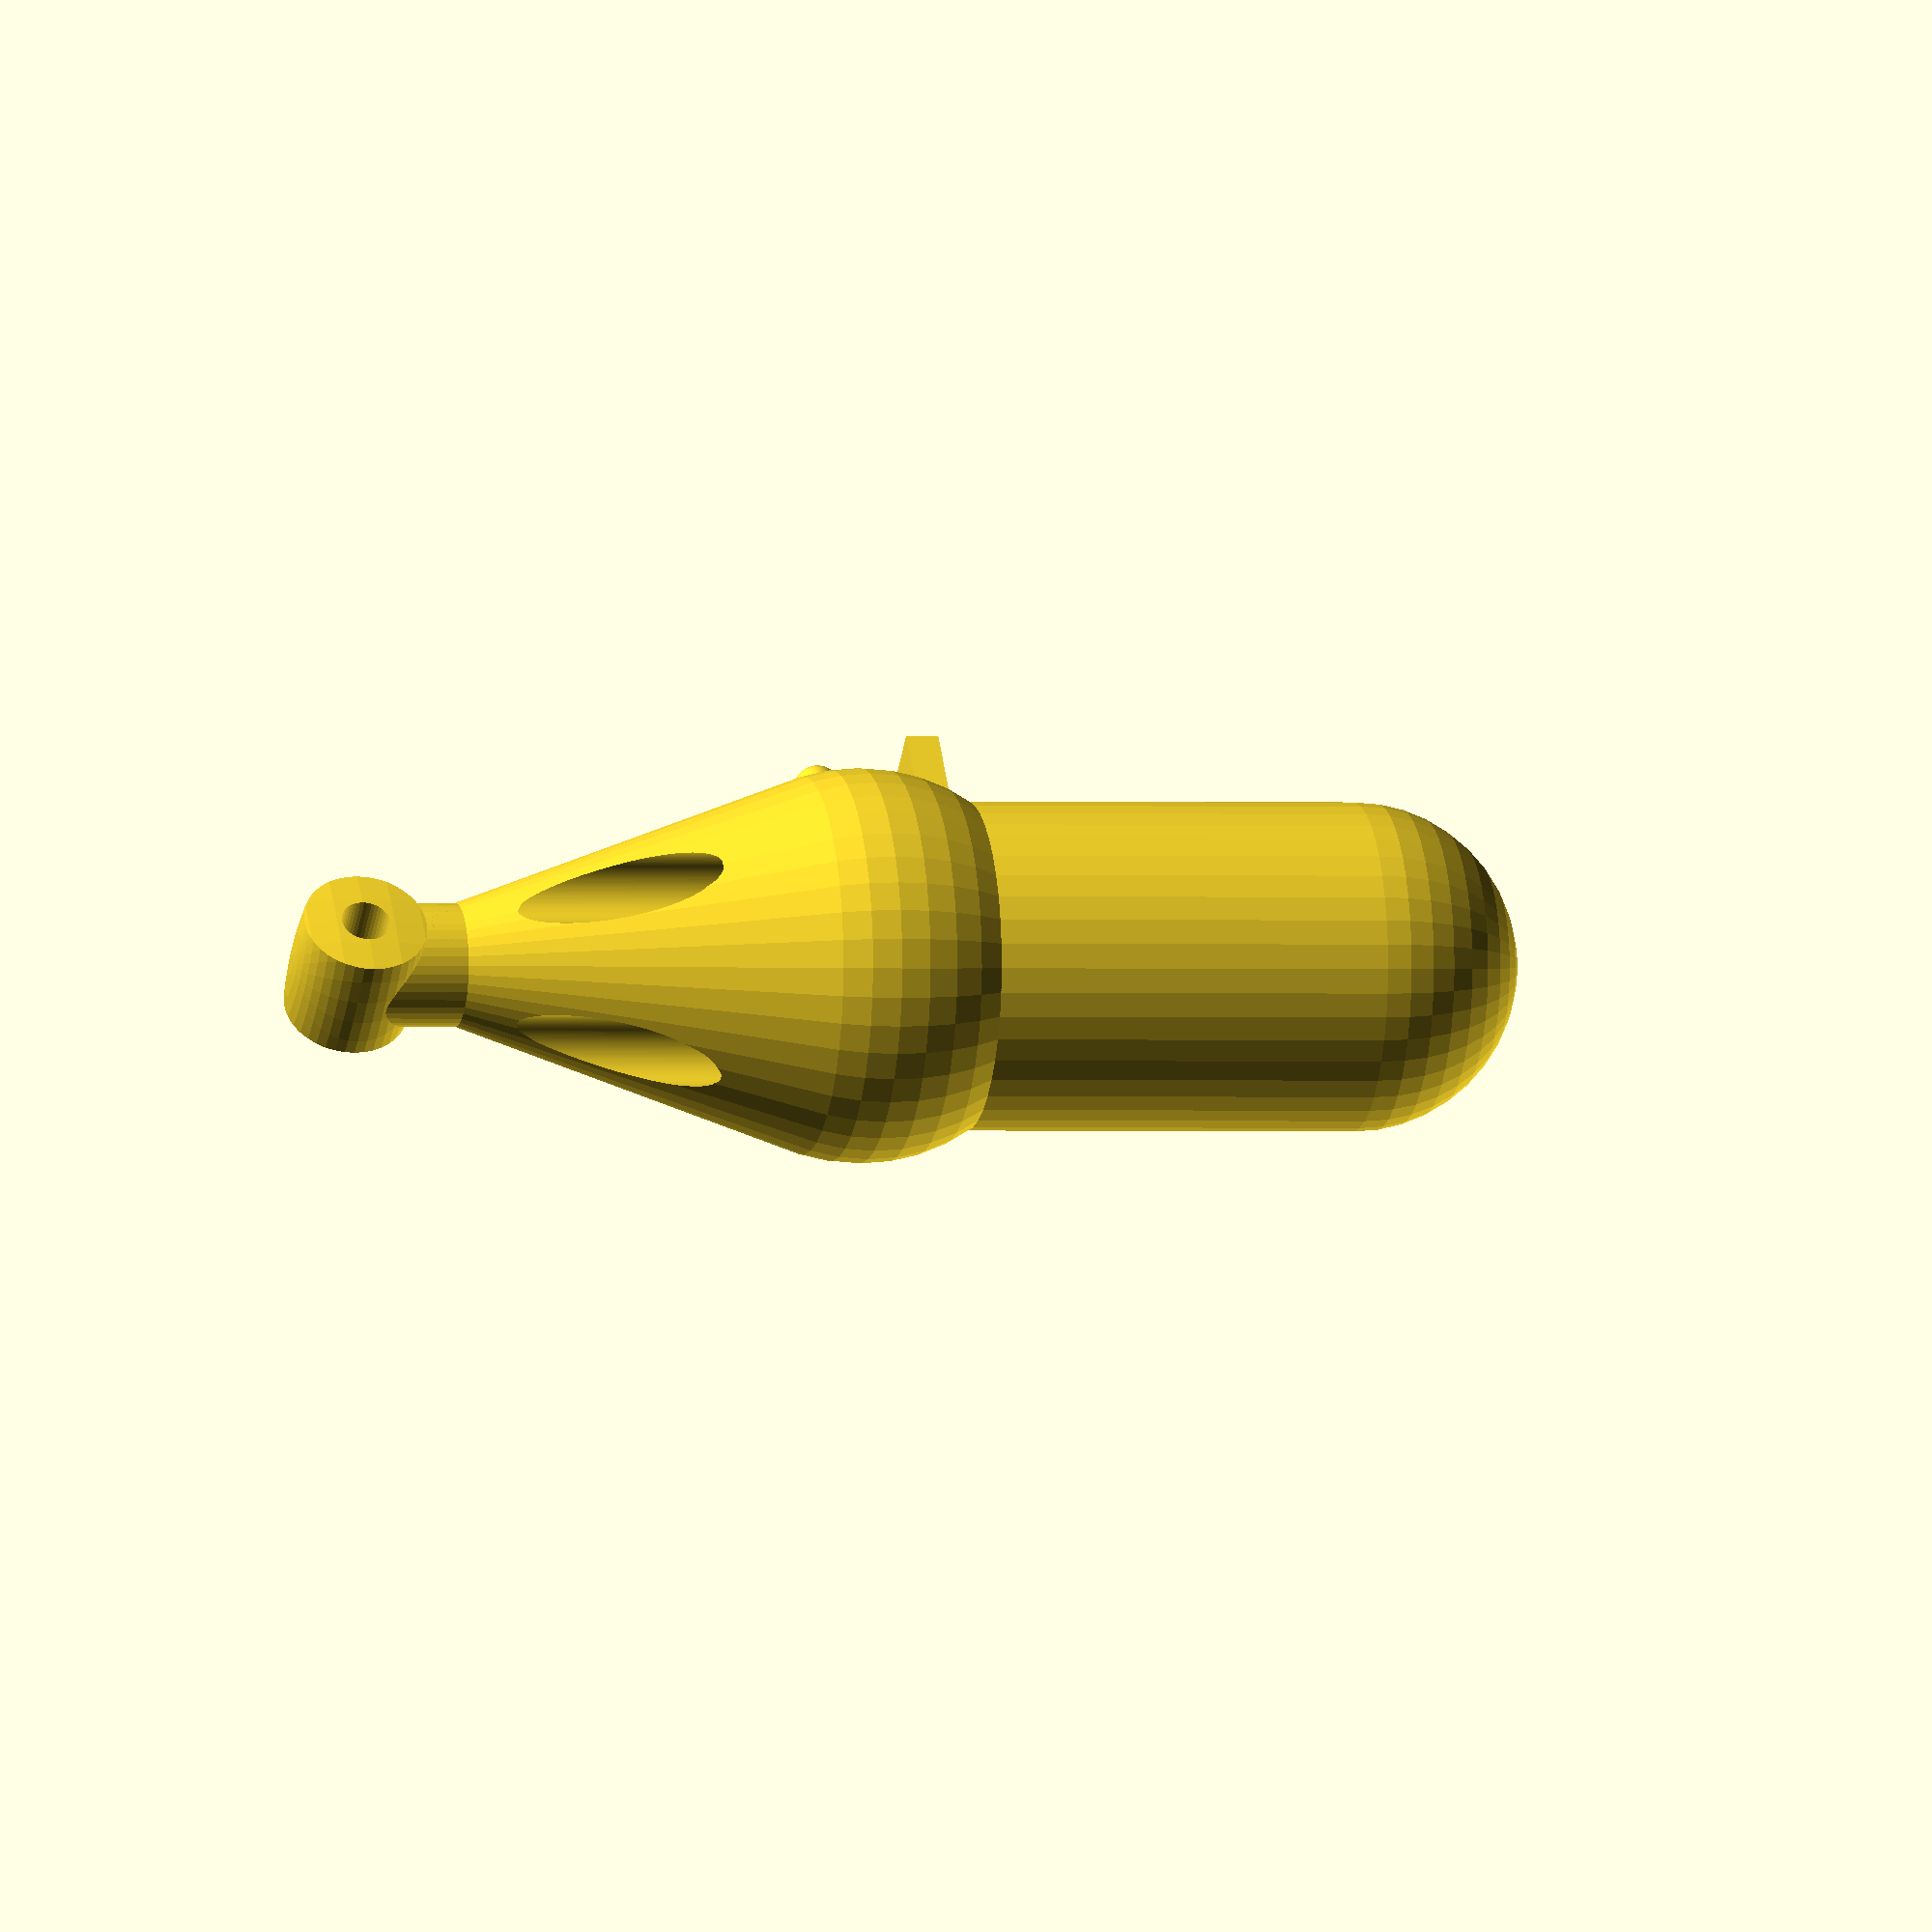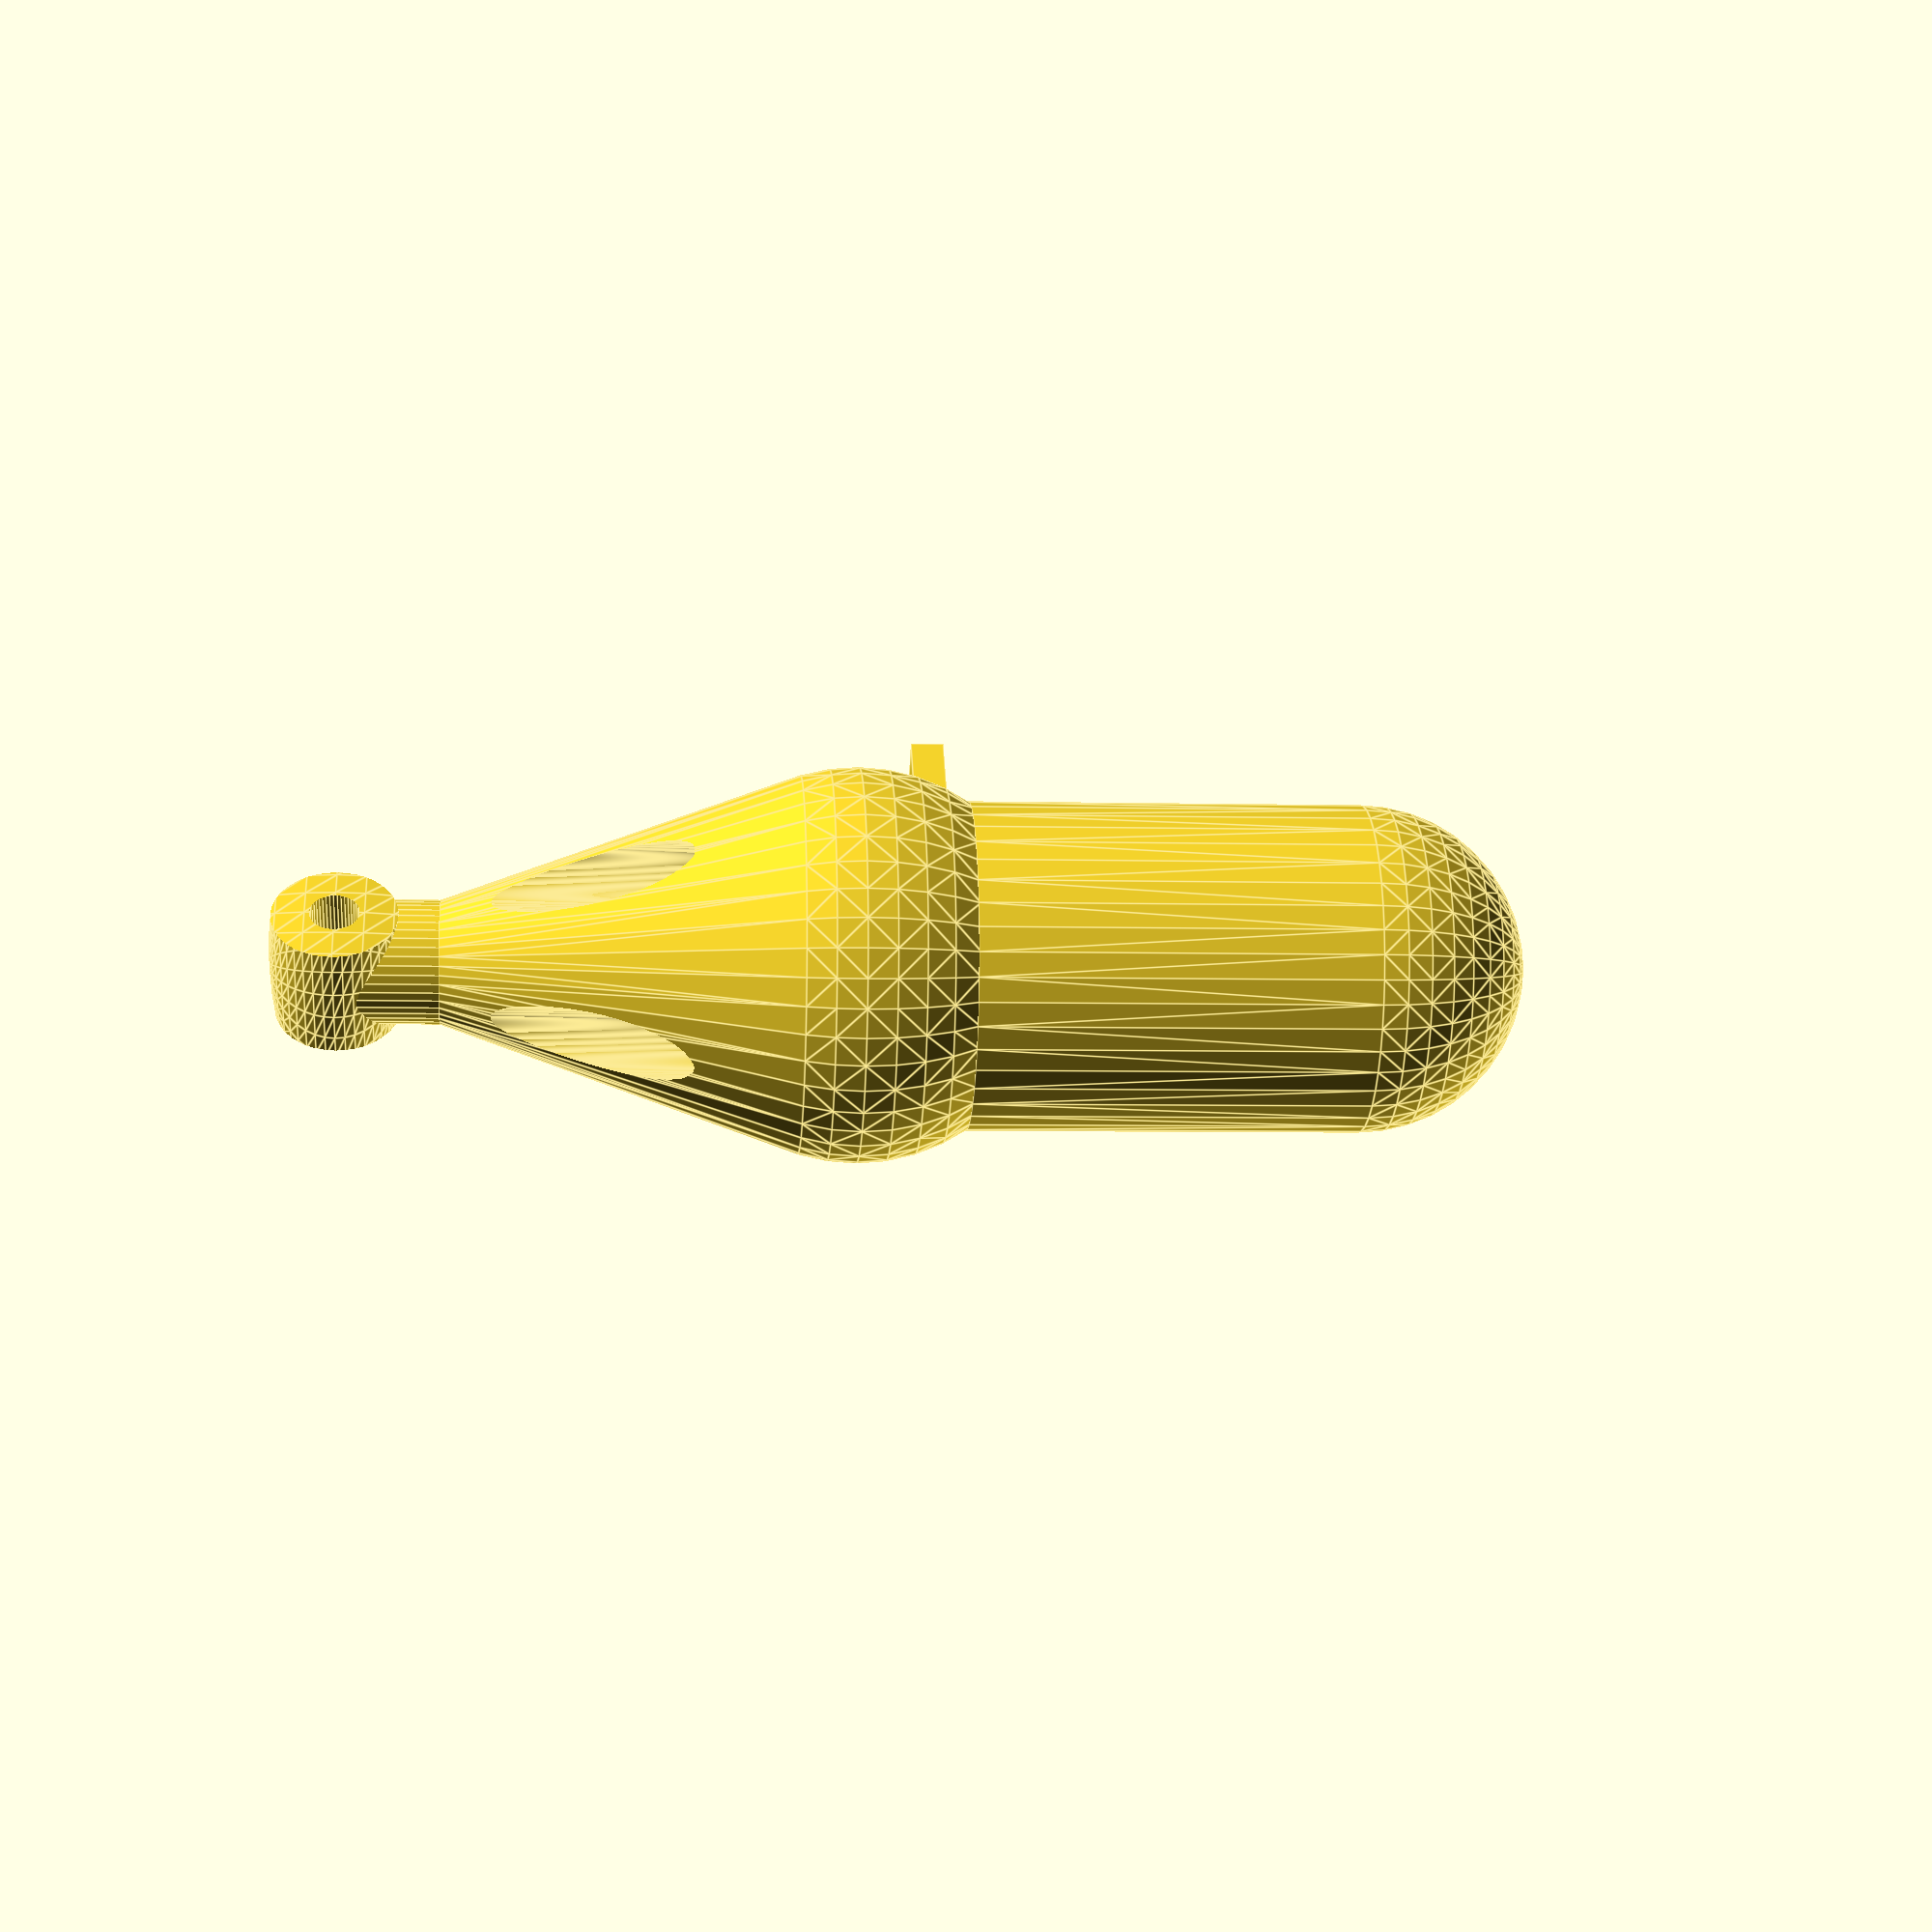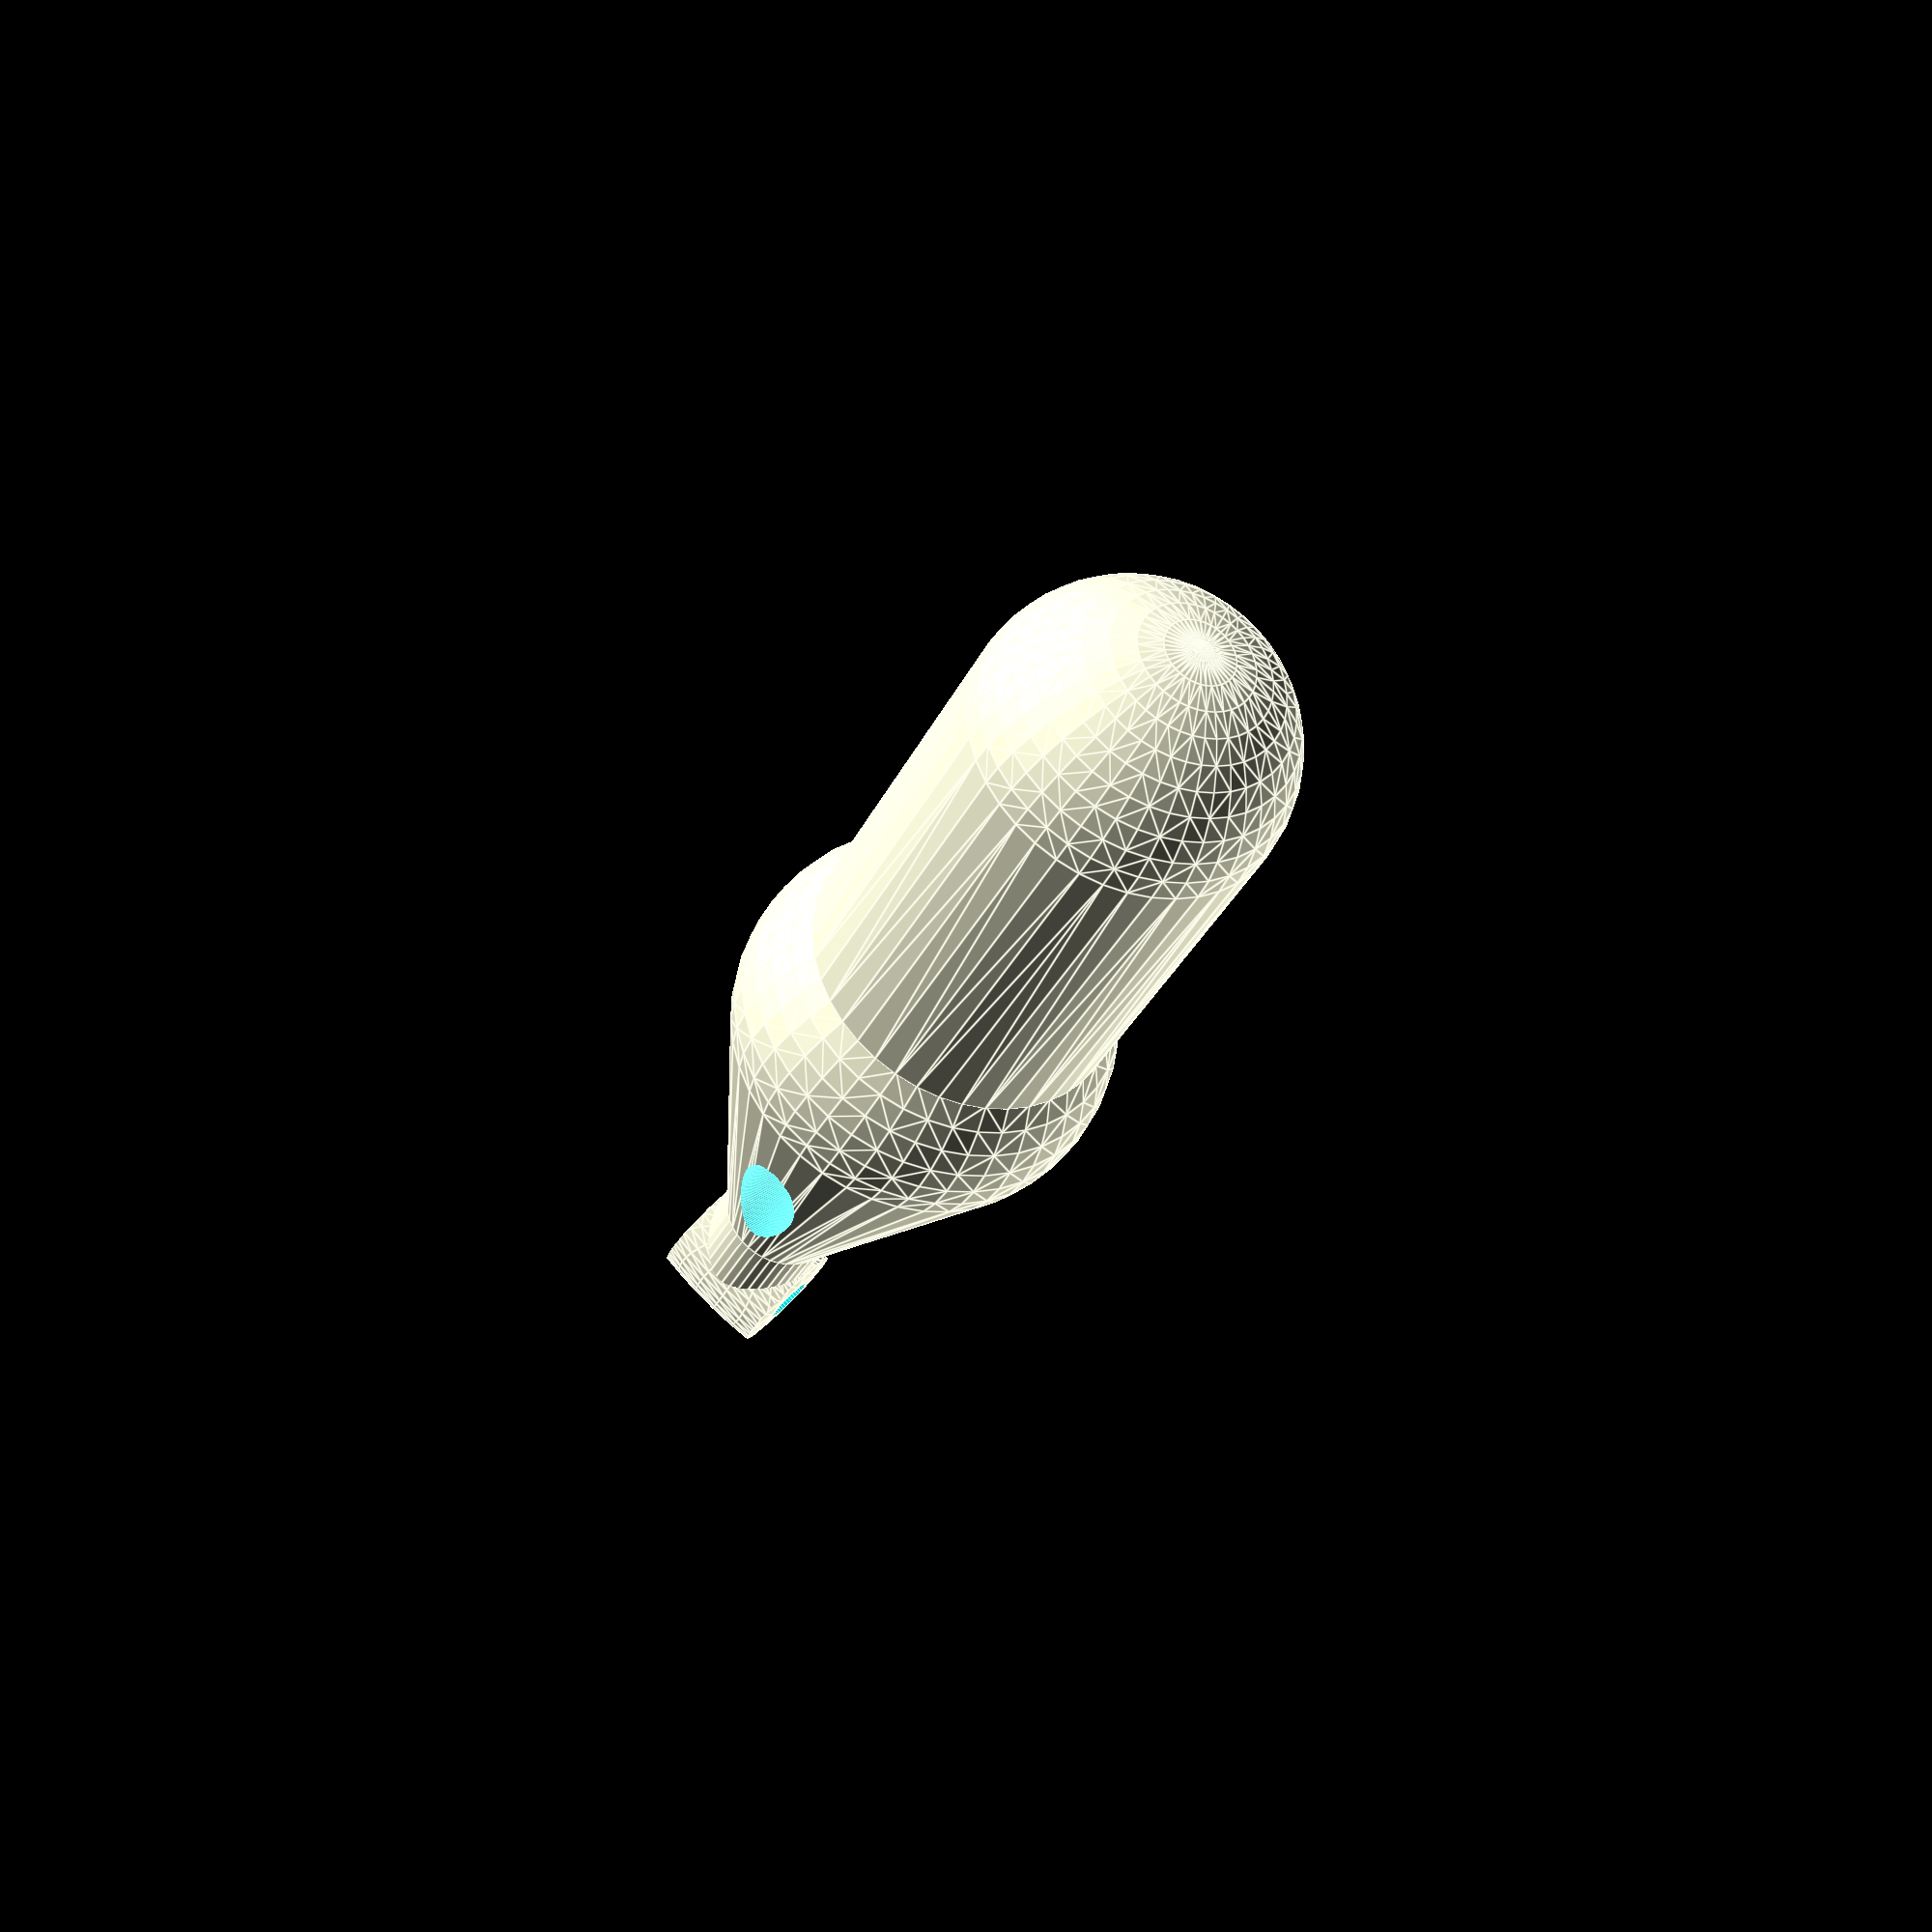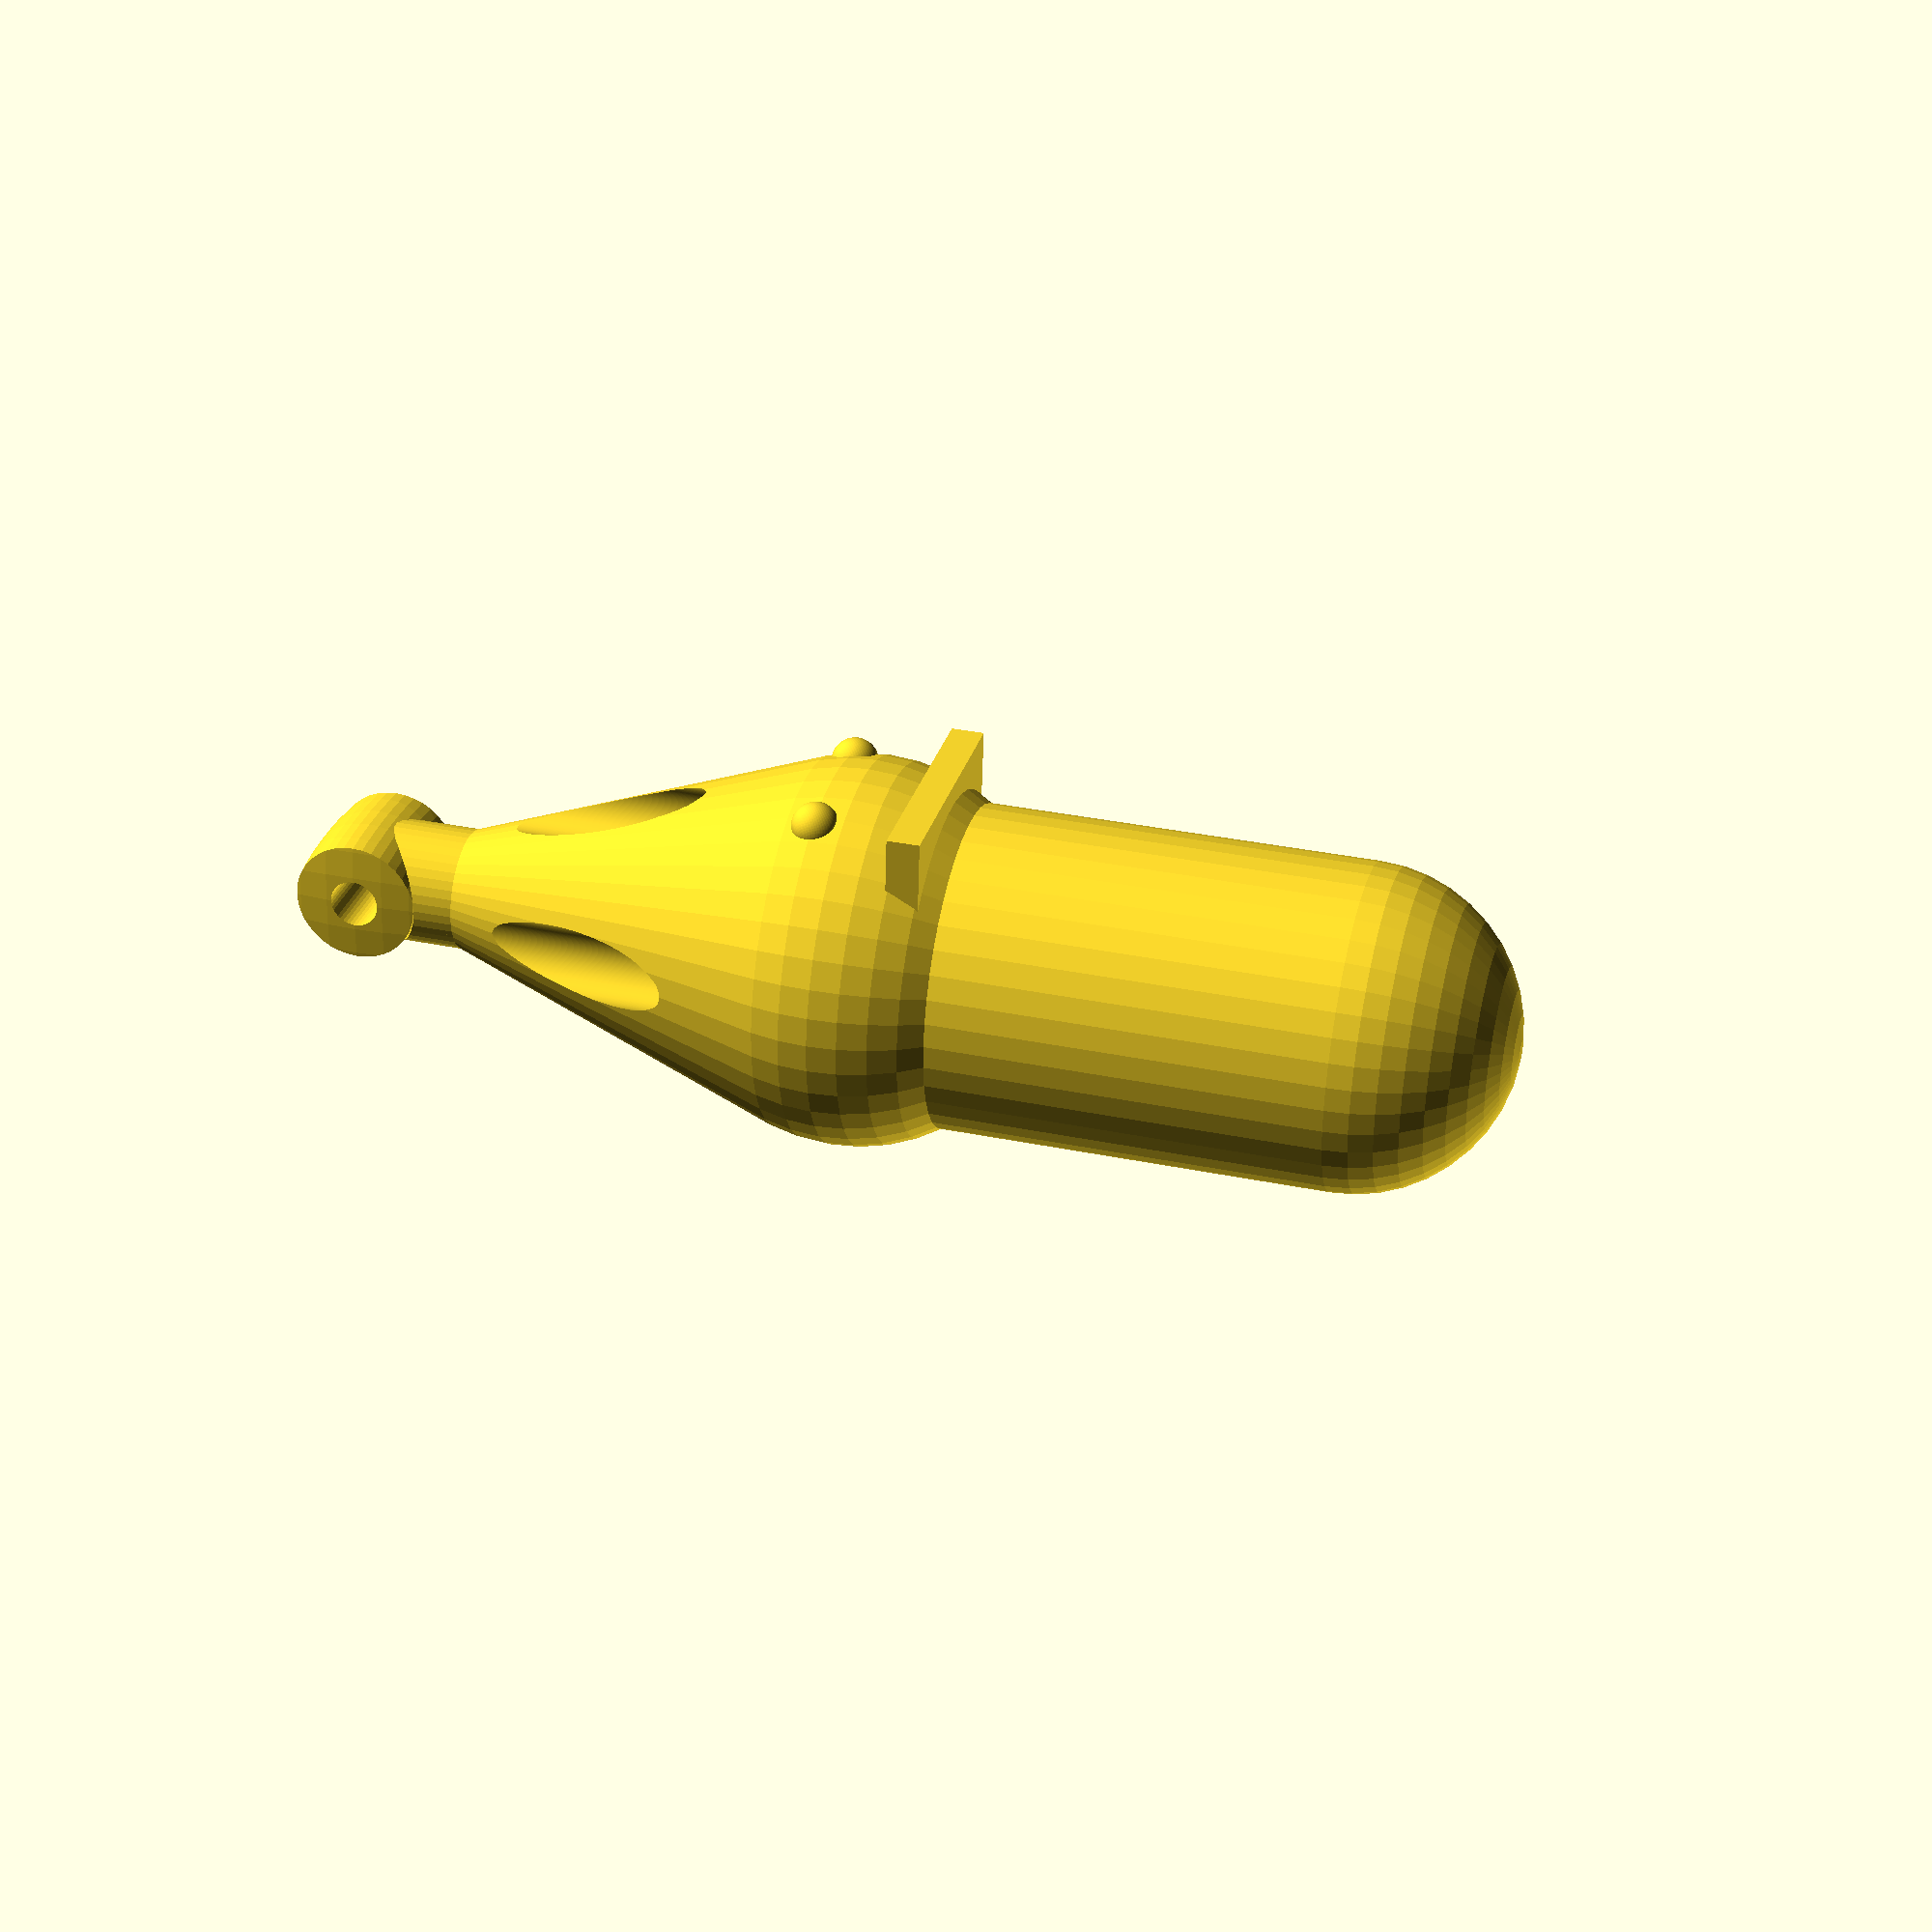
<openscad>
module complete_body()
{
  difference()
  {
    union()
    {
      // lower body
      hull()
      {
        sphere(d = 20.0, $fn = 42);
        translate([0.0, 0.0, -24.0]) sphere(d = 20.0, $fn = 42);
      }

      // head structure
      hull()
      {
        translate([0.0, 0.0, 6.61]) sphere(d = 24.0, $fn = 42);
        translate([0.0, 0.0, 6.61 + 25.0]) cylinder(h = 0.1, d = 7.5, $fn = 42);
      }

      // head key mount combiner
      translate([0.0, 0.0, 6.61 + 25.0]) cylinder(h = 6.3, d = 7.5, $fn = 42);

      // key mount
      intersection()
      {
        translate([0.0, 0.0, 6.61 + 25.0 + 6.3]) scale([3,1,1]) sphere(d = 8.0, $fn = 42);
        translate([0.0, 0.0, 6.61 + 25.0 + 6.3]) scale([1,3,3]) sphere(d = 8.0, $fn = 42);
      }

      // eyes
      for (i = [-1.0, 1.0])
      {
        translate([i * 4.33, -10.5, 8.4]) sphere(d = 2.9, $fn = 100);
      }

      // mouth
      translate([0, -9.5, 2.2]) cube([15.0, 5.0, 2.0], center = true);
    }

    // space for key mount
    translate([0.0, 0.0, 6.61 + 25.0 + 6.3])
      rotate([0.0, 90.0, 0.0])
      cylinder(h = 9.0, d = 3.0, center = true, $fn = 42);
  }
}

module screw()
{
  translate([0.0, 0.0, 0.0]) union()
  {
    for (i = [0:3])
    {
      rotate([0.0, 0.0, i * 90.0]) union()
      {
        translate([7.0, 0.0, 0.0]) rotate([0.0, 180.0, 0.0]) cylinder(h = 20.0, d = 2.9, $fn = 200);
        translate([7.0, 0.0, 0.0]) cylinder(h = 10.0, d = 3.3, $fn = 200);
        translate([7.0, 0.0, 10.0]) cylinder(h = 20.0, d = 4.3, $fn = 200);
      }
    }
  }
}

module upper_body()
{
  difference()
  {
    intersection()
    {
      translate([0.0, 0.0, 25.0]) cube([40.0, 40.0, 50.0], center = true);
      complete_body();
    }

    screw();
  }
}

module lower_body()
{
  difference()
  {
    intersection()
    {
      translate([0.0, 0.0, -25.0]) cube([40.0, 40.0, 50.0], center = true);
      complete_body();
    }
    screw();
  }
}

upper_body();

lower_body();

</openscad>
<views>
elev=180.6 azim=318.5 roll=102.5 proj=o view=wireframe
elev=185.4 azim=317.7 roll=94.4 proj=p view=edges
elev=33.8 azim=140.0 roll=157.4 proj=p view=edges
elev=143.6 azim=353.4 roll=75.3 proj=p view=wireframe
</views>
